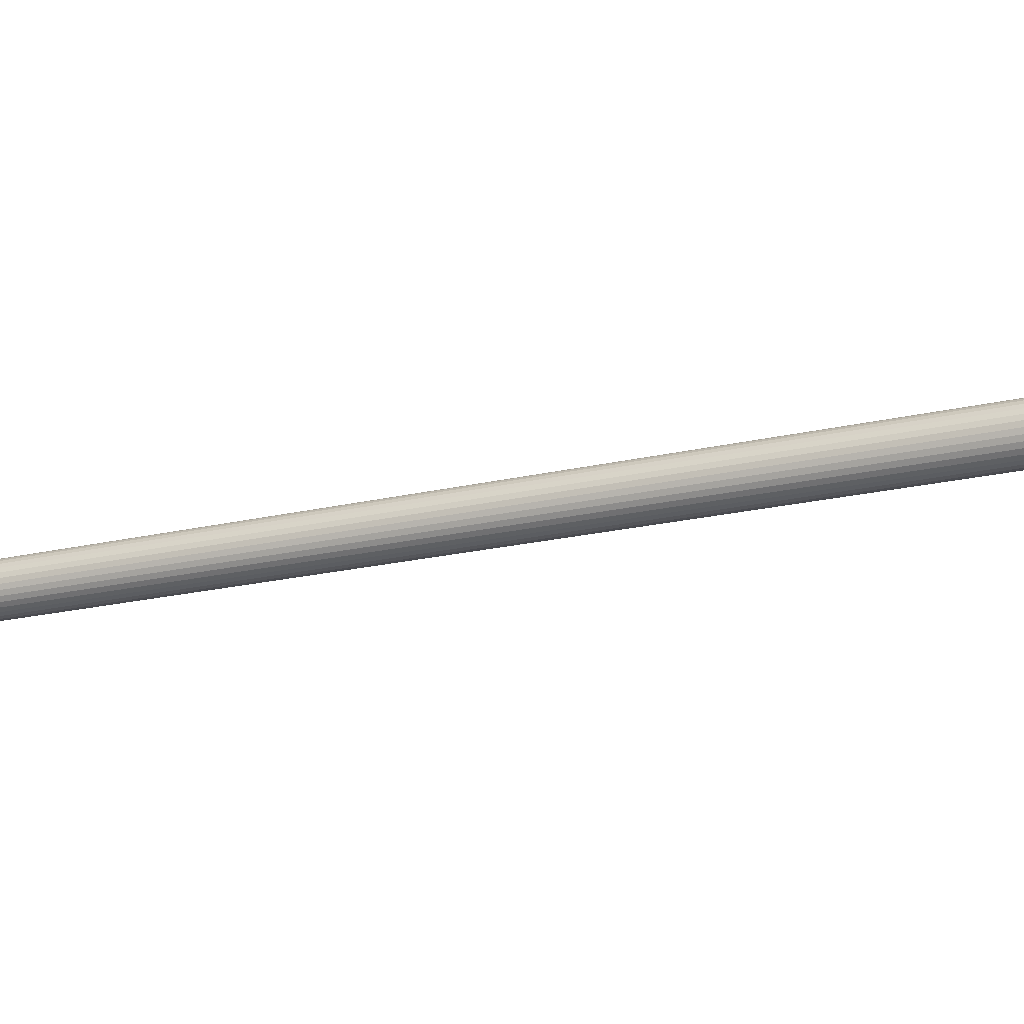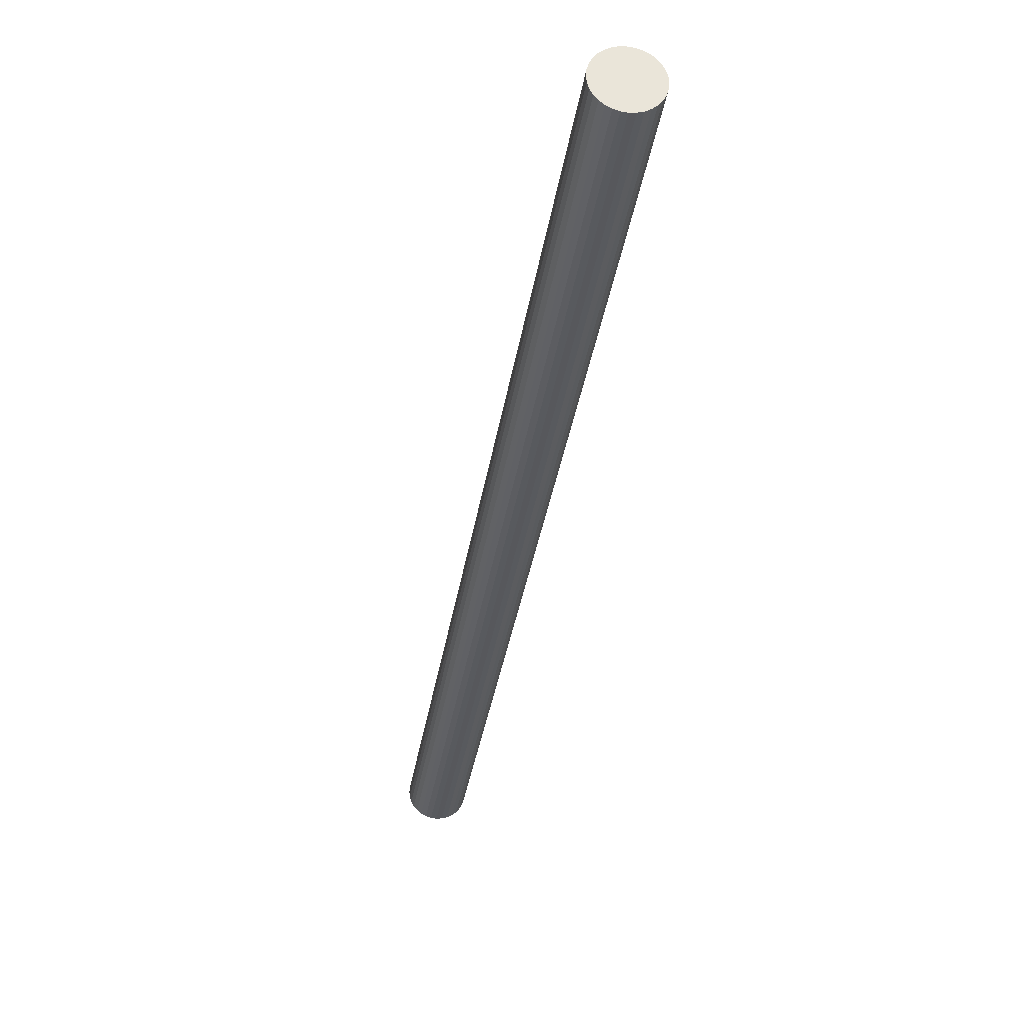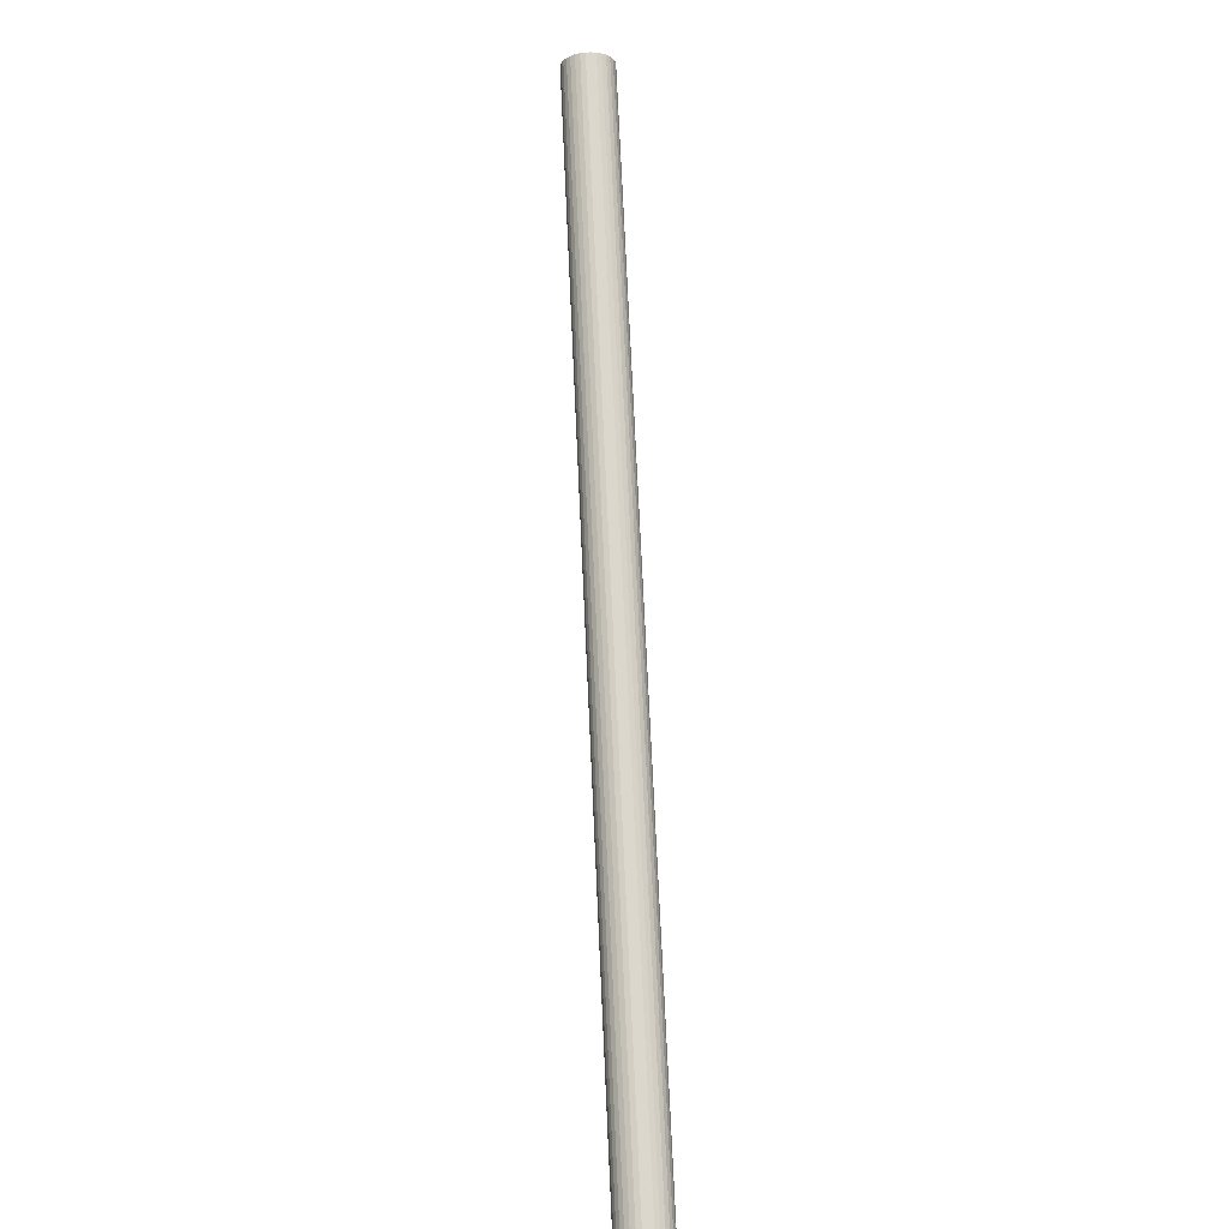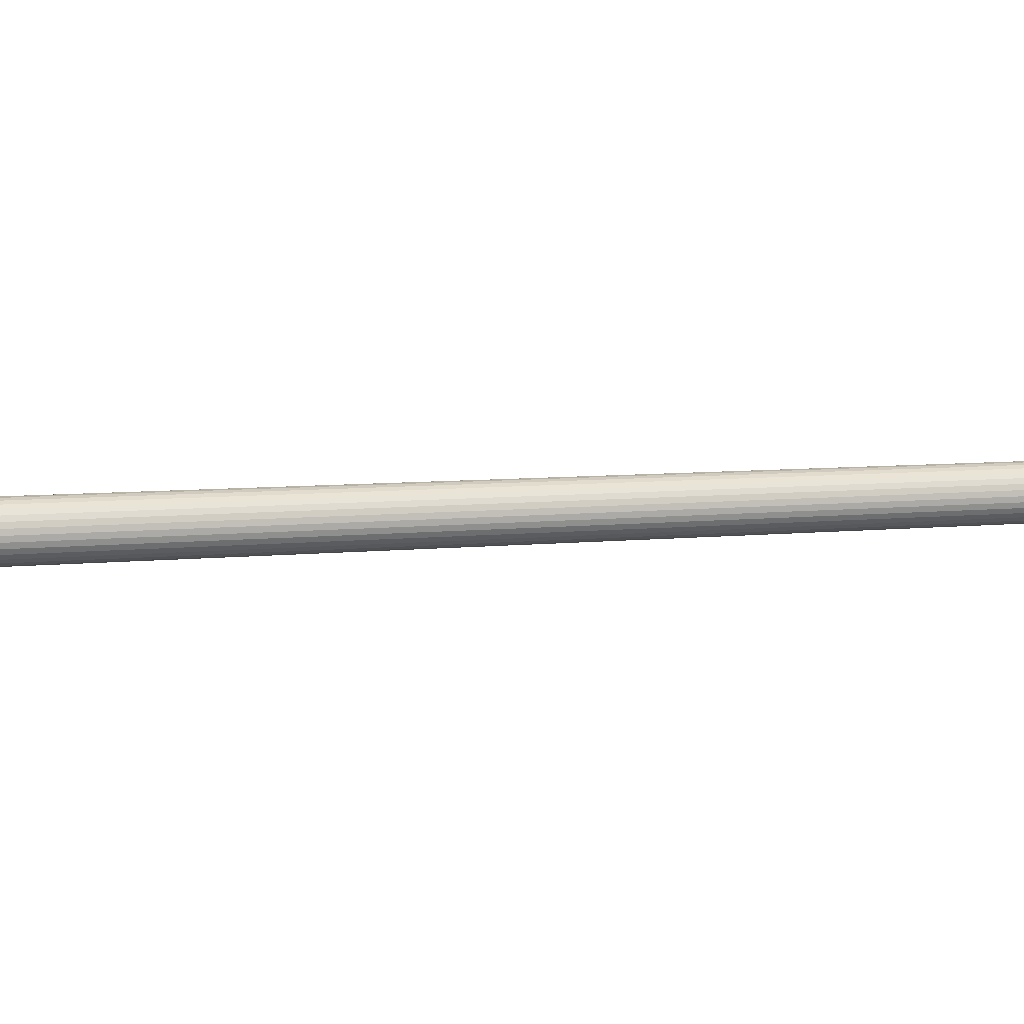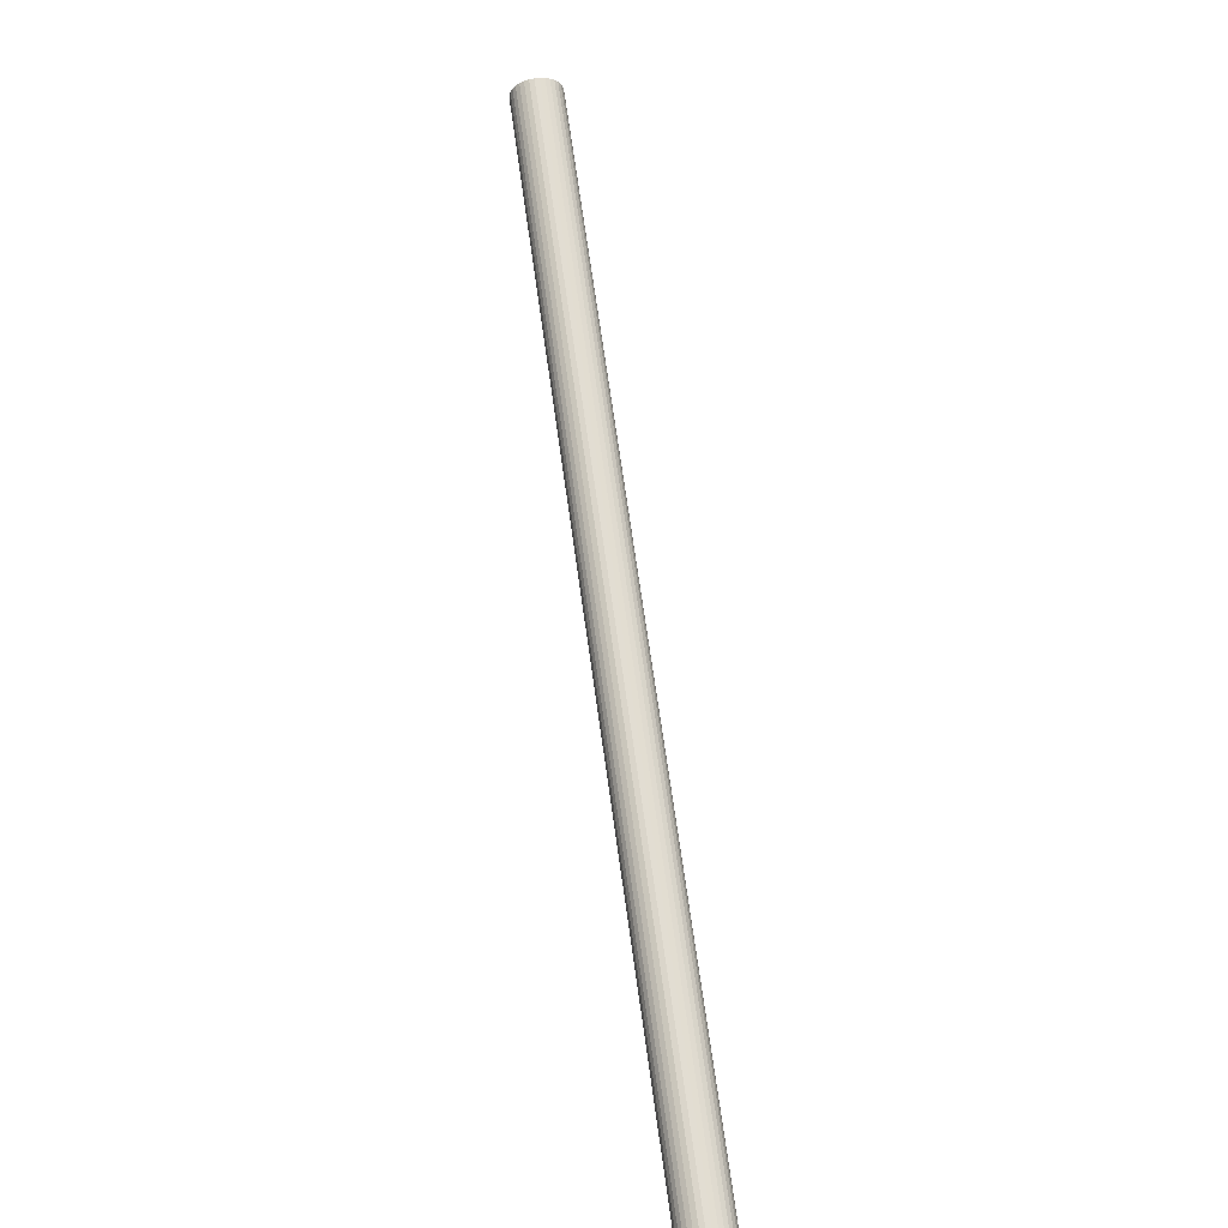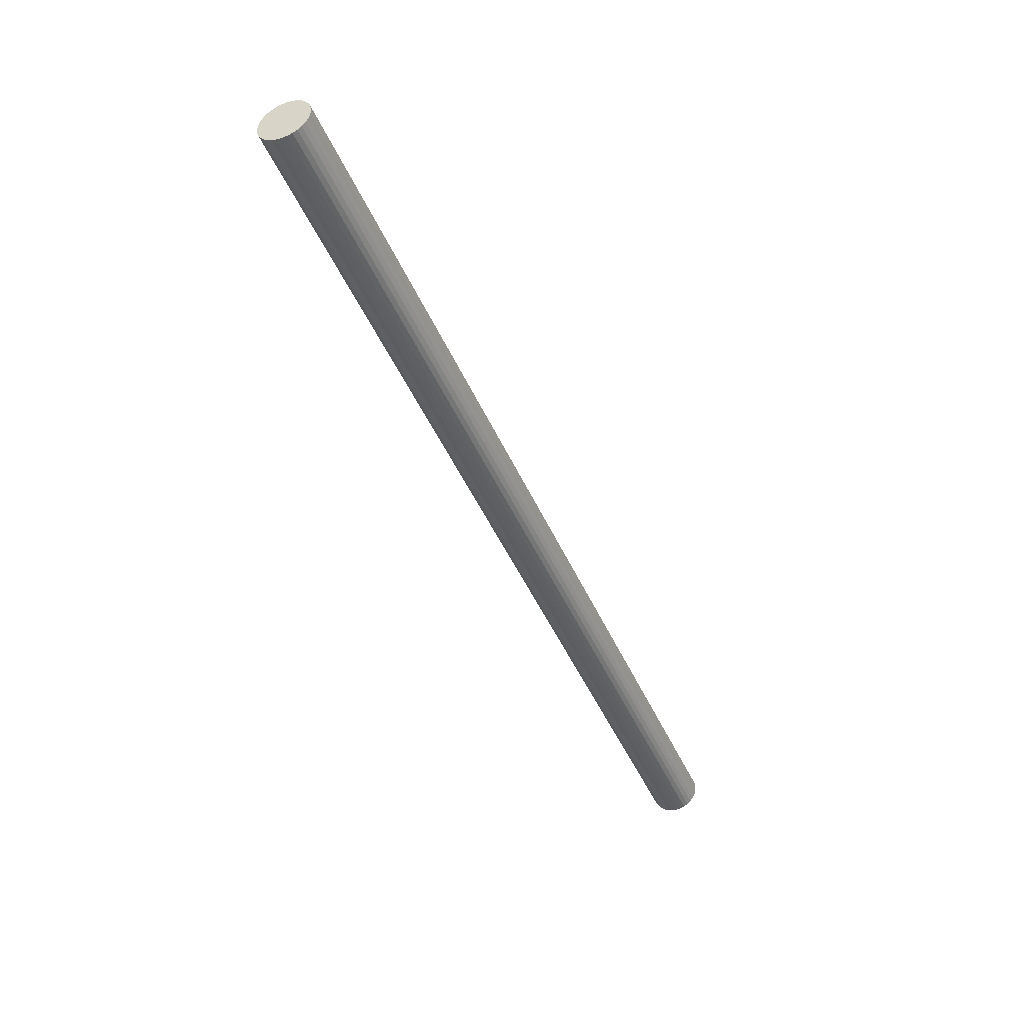
<metadata>
{"format":"obj","ext":"obj","renderer":"f3d","projection":"perspective","resolution":1024,"background":"white","views":[{"elev":-20.7,"azim":-96.1,"up":"+Z"},{"elev":-30.4,"azim":142.9,"up":"+Z"},{"elev":-45.7,"azim":95.4,"up":"+Y"},{"elev":6.7,"azim":-137.6,"up":"+Z"},{"elev":-49.3,"azim":106.3,"up":"+Y"},{"elev":66.5,"azim":-139.4,"up":"+Y"}]}
</metadata>
<code>
v 4.726 10.5 0
v 4.729 10.5 -0.03902
v 4.729 10.5 0.03902
v 4.739 10.49 -0.07654
v 4.739 10.49 0.07654
v 4.755 10.48 -0.1111
v 4.755 10.48 0.1111
v 4.777 10.47 -0.1414
v 4.777 10.47 0.1414
v 4.803 10.45 -0.1663
v 4.803 10.45 0.1663
v 4.833 10.44 -0.1848
v 4.833 10.44 0.1848
v 4.866 10.42 -0.1962
v 4.866 10.42 0.1962
v 4.9 10.4 -0.2
v 4.9 10.4 0
v 4.9 10.4 0.2
v 4.934 10.38 -0.1962
v 4.934 10.38 0.1962
v 4.967 10.36 -0.1848
v 4.967 10.36 0.1848
v 4.997 10.35 -0.1663
v 4.997 10.35 0.1663
v 5.023 10.33 -0.1414
v 5.023 10.33 0.1414
v 5.045 10.32 -0.1111
v 5.045 10.32 0.1111
v 5.061 10.31 -0.07654
v 5.061 10.31 0.07654
v 5.071 10.3 -0.03902
v 5.071 10.3 0.03902
v 5.074 10.3 2.449e-17
v 8.726 17.6 0
v 8.729 17.6 -0.03902
v 8.729 17.6 0.03902
v 8.739 17.59 -0.07654
v 8.739 17.59 0.07654
v 8.755 17.58 -0.1111
v 8.755 17.58 0.1111
v 8.777 17.57 -0.1414
v 8.777 17.57 0.1414
v 8.803 17.55 -0.1663
v 8.803 17.55 0.1663
v 8.833 17.54 -0.1848
v 8.833 17.54 0.1848
v 8.866 17.52 -0.1962
v 8.866 17.52 0.1962
v 8.9 17.5 -0.2
v 8.9 17.5 0
v 8.9 17.5 0.2
v 8.934 17.48 -0.1962
v 8.934 17.48 0.1962
v 8.967 17.46 -0.1848
v 8.967 17.46 0.1848
v 8.997 17.45 -0.1663
v 8.997 17.45 0.1663
v 9.023 17.43 -0.1414
v 9.023 17.43 0.1414
v 9.045 17.42 -0.1111
v 9.045 17.42 0.1111
v 9.061 17.41 -0.07654
v 9.061 17.41 0.07654
v 9.071 17.4 -0.03902
v 9.071 17.4 0.03902
v 9.074 17.4 2.449e-17
f 17 1 2
f 17 2 4
f 17 3 1
f 17 4 6
f 17 5 3
f 17 6 8
f 17 7 5
f 17 8 10
f 17 9 7
f 17 10 12
f 17 11 9
f 17 12 14
f 17 13 11
f 17 14 16
f 17 15 13
f 17 16 19
f 17 18 15
f 17 19 21
f 17 20 18
f 17 21 23
f 17 22 20
f 17 23 25
f 17 24 22
f 17 25 27
f 17 26 24
f 17 27 29
f 17 28 26
f 17 29 31
f 17 30 28
f 17 31 33
f 17 32 30
f 17 33 32
f 34 1 36
f 34 2 1
f 35 2 34
f 35 4 2
f 36 1 3
f 36 3 38
f 37 4 35
f 37 6 4
f 38 3 5
f 38 5 40
f 39 6 37
f 39 8 6
f 40 5 7
f 40 7 42
f 41 8 39
f 41 10 8
f 42 7 9
f 42 9 44
f 43 10 41
f 43 12 10
f 44 9 11
f 44 11 46
f 45 12 43
f 45 14 12
f 46 11 13
f 46 13 48
f 47 14 45
f 47 16 14
f 48 13 15
f 48 15 51
f 49 16 47
f 49 19 16
f 50 34 36
f 50 35 34
f 50 36 38
f 50 37 35
f 50 38 40
f 50 39 37
f 50 40 42
f 50 41 39
f 50 42 44
f 50 43 41
f 50 44 46
f 50 45 43
f 50 46 48
f 50 47 45
f 50 48 51
f 50 49 47
f 50 51 53
f 50 52 49
f 50 53 55
f 50 54 52
f 50 55 57
f 50 56 54
f 50 57 59
f 50 58 56
f 50 59 61
f 50 60 58
f 50 61 63
f 50 62 60
f 50 63 65
f 50 64 62
f 50 65 66
f 50 66 64
f 51 15 18
f 51 18 53
f 52 19 49
f 52 21 19
f 53 18 20
f 53 20 55
f 54 21 52
f 54 23 21
f 55 20 22
f 55 22 57
f 56 23 54
f 56 25 23
f 57 22 24
f 57 24 59
f 58 25 56
f 58 27 25
f 59 24 26
f 59 26 61
f 60 27 58
f 60 29 27
f 61 26 28
f 61 28 63
f 62 29 60
f 62 31 29
f 63 28 30
f 63 30 65
f 64 31 62
f 64 33 31
f 65 30 32
f 65 32 66
f 66 32 33
f 66 33 64

</code>
